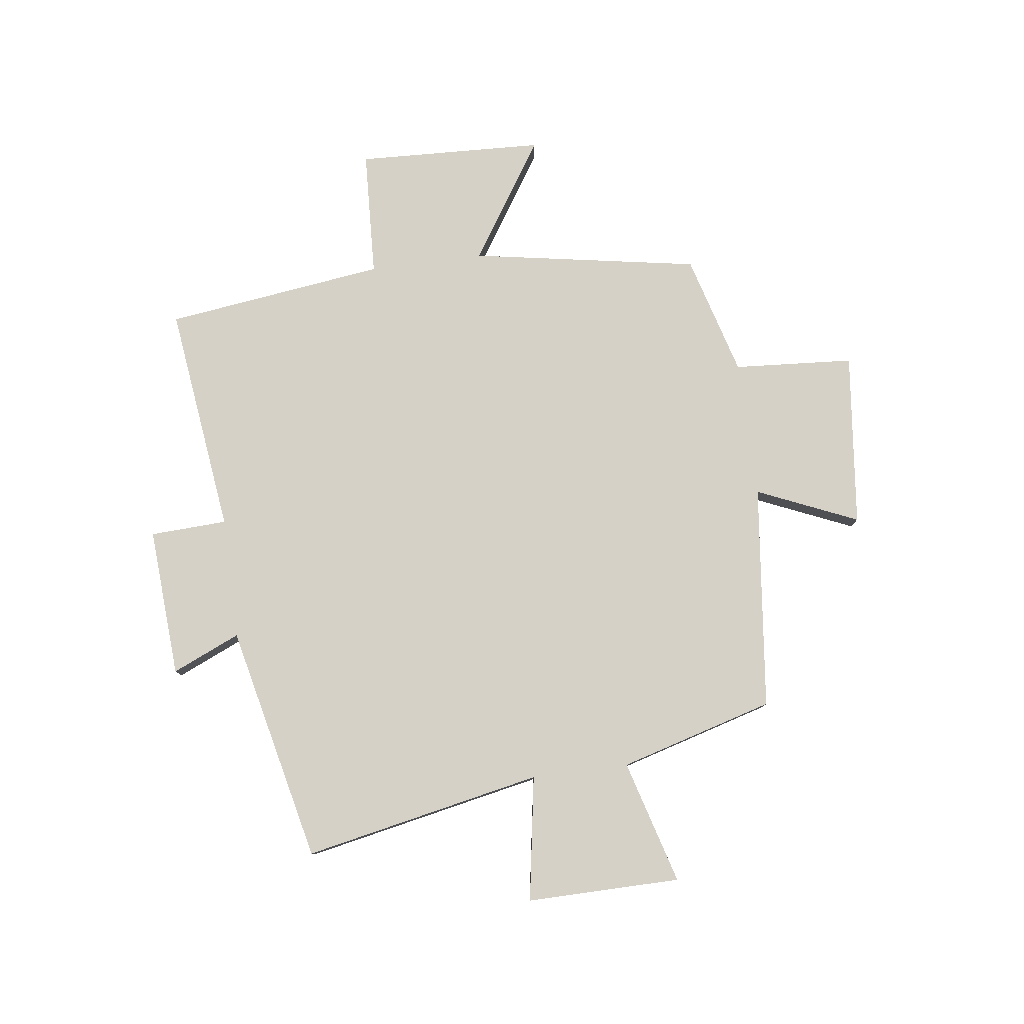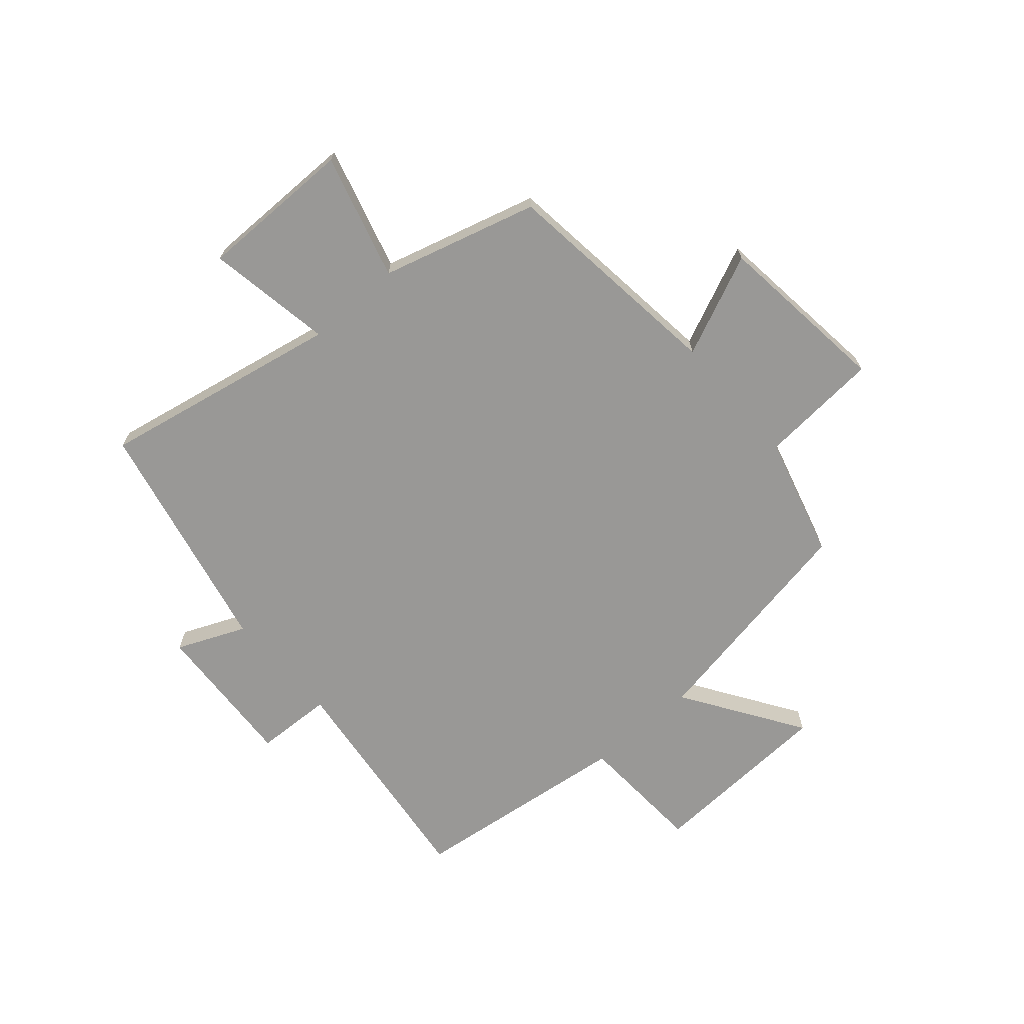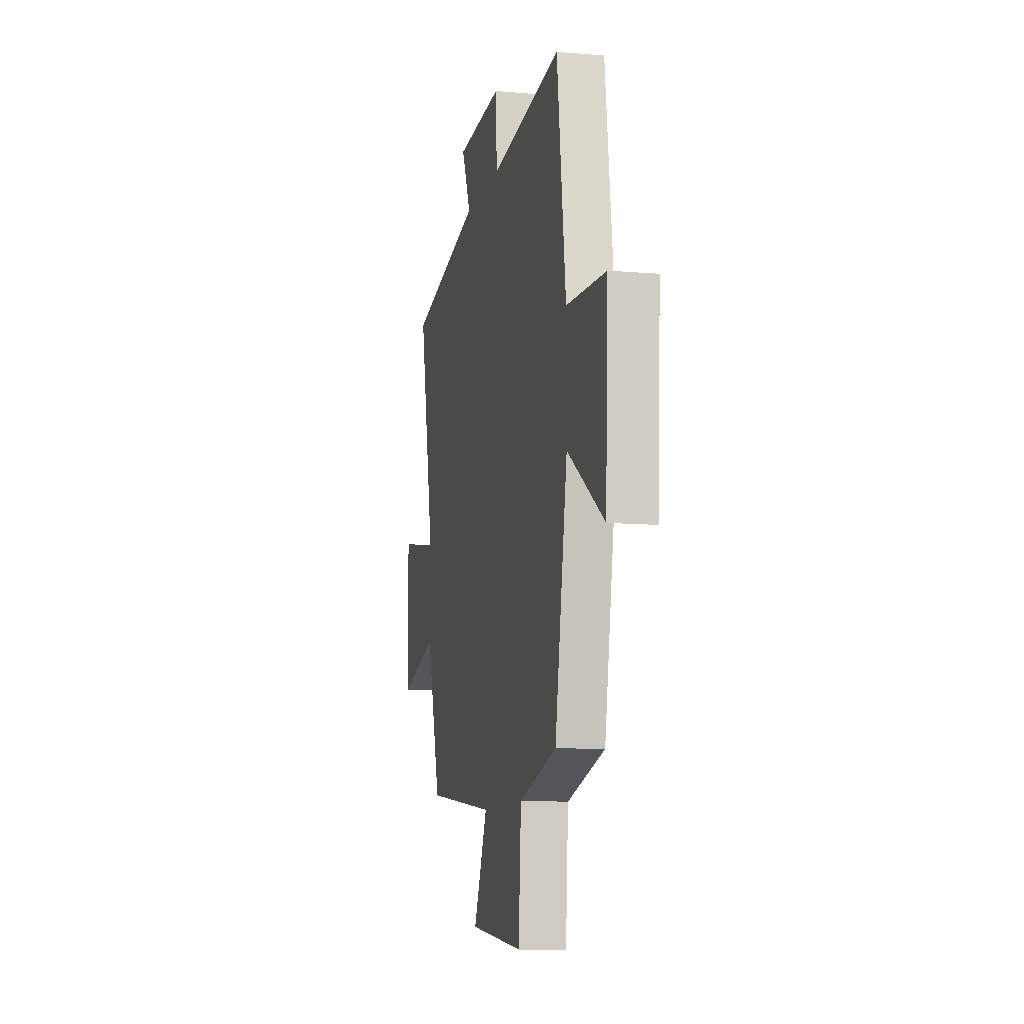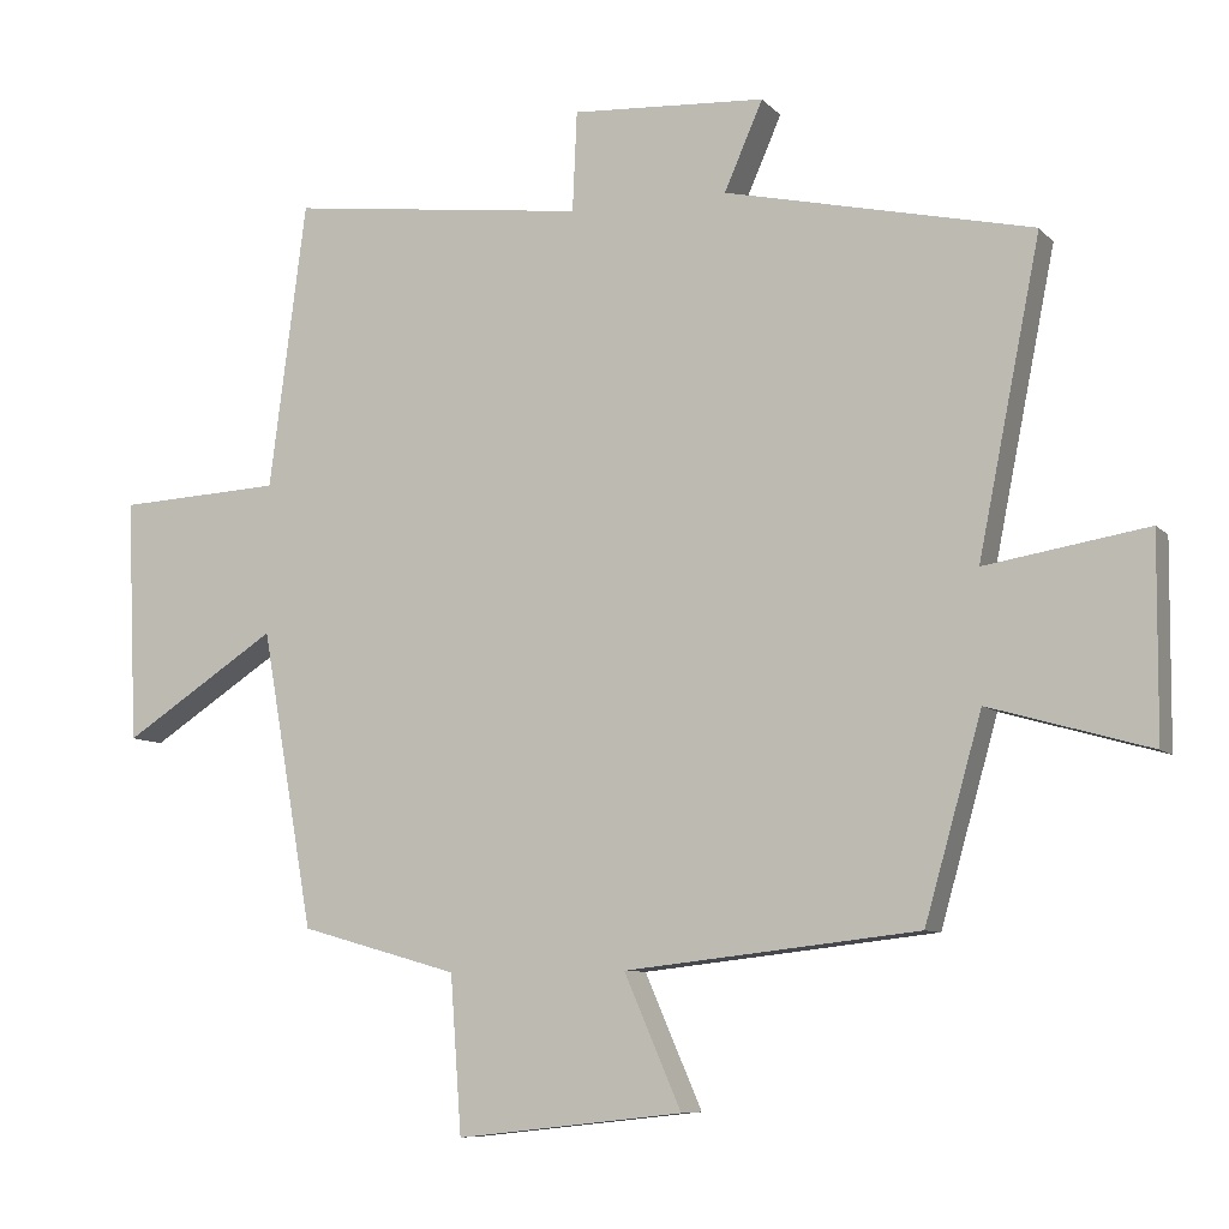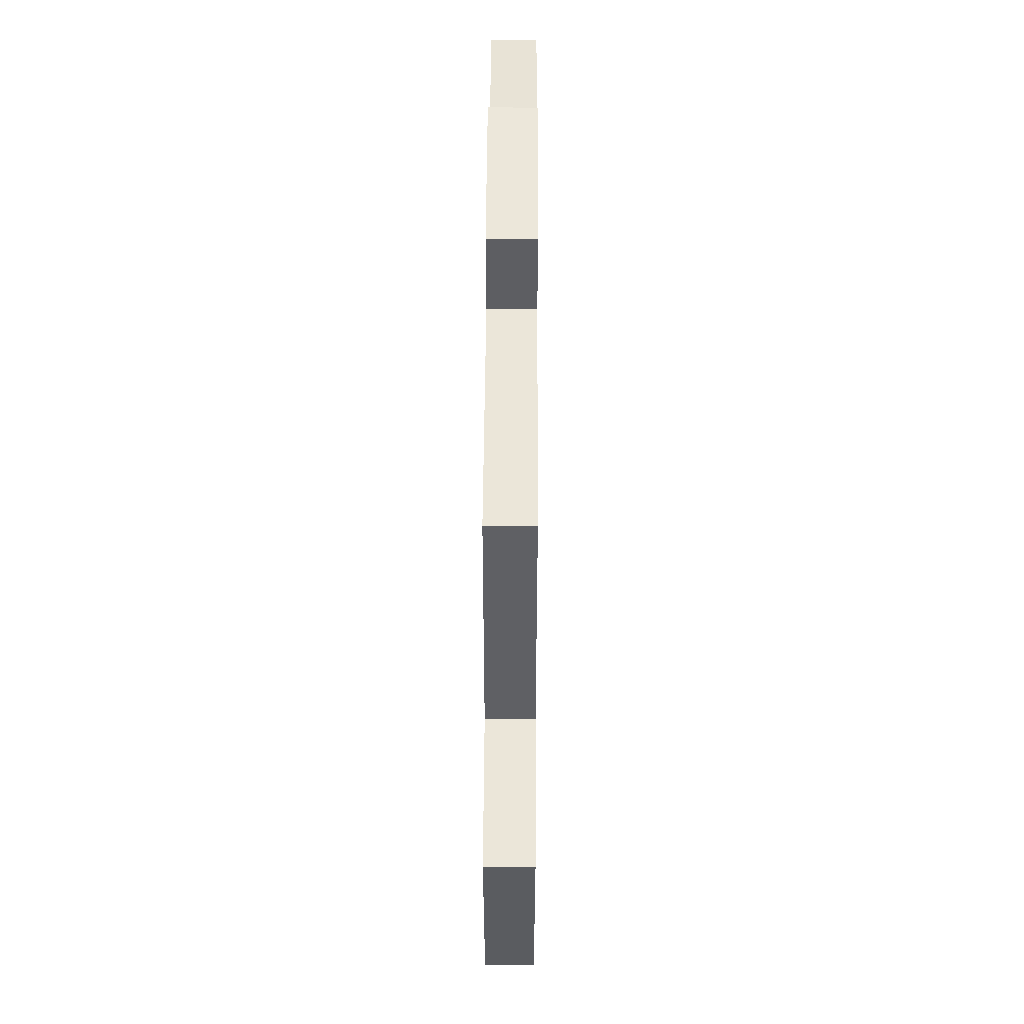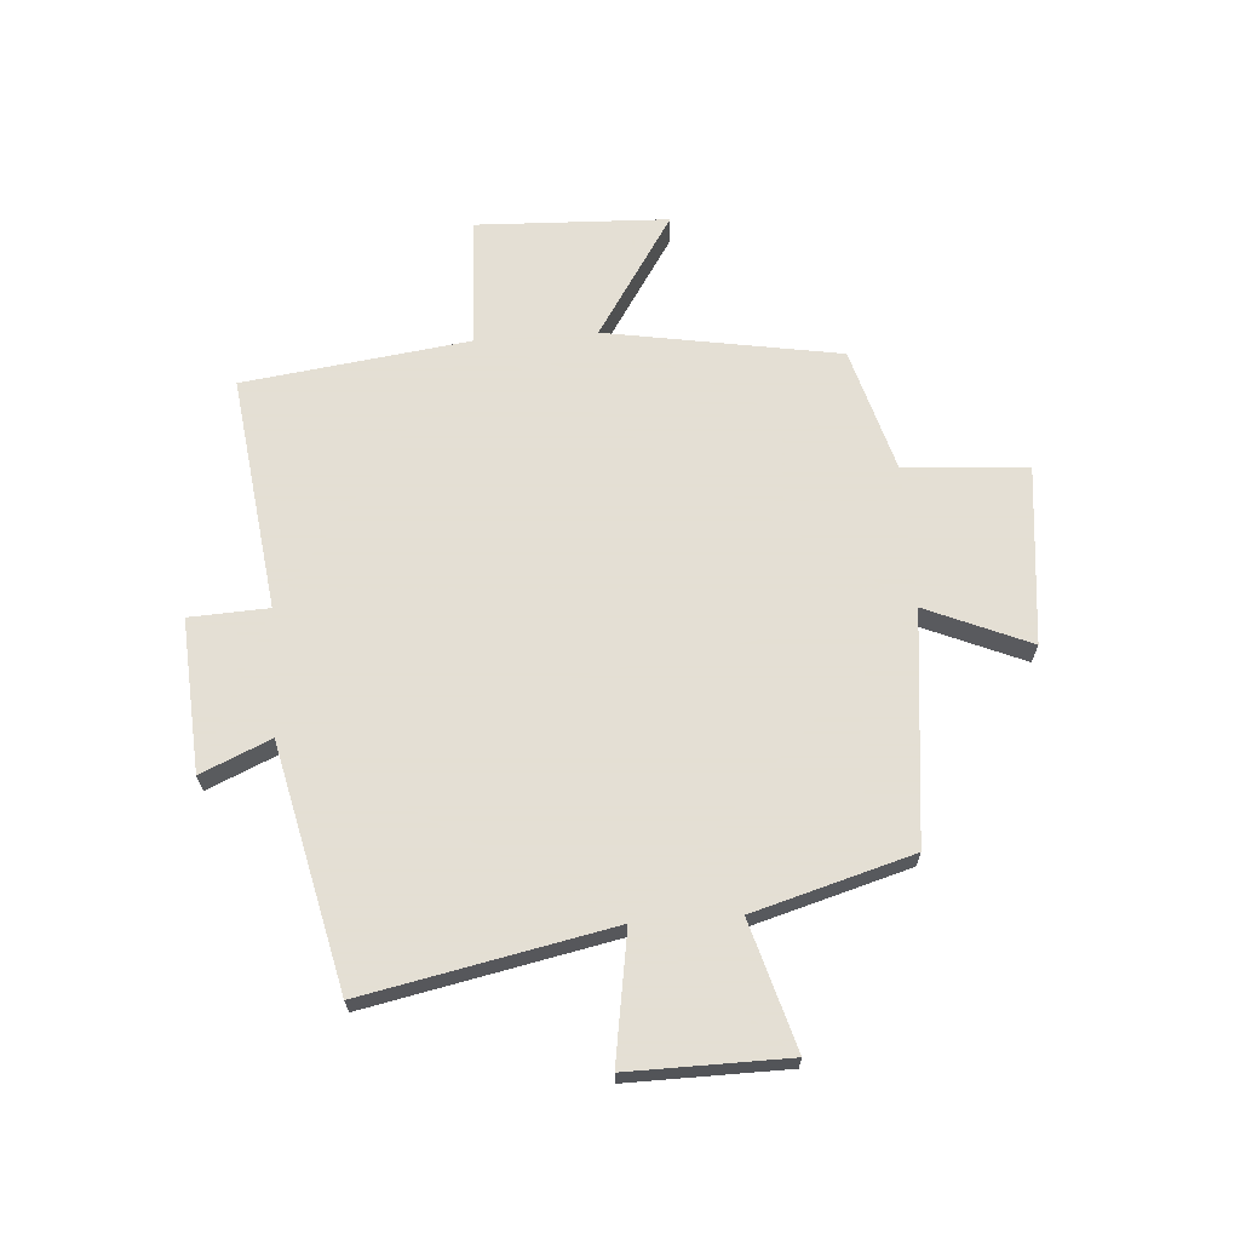
<metadata>
{"format":"obj","ext":"obj","renderer":"f3d","projection":"perspective","resolution":1024,"background":"white","views":[{"elev":79.5,"azim":82.5,"up":"+Y"},{"elev":-68.6,"azim":131.3,"up":"+Y"},{"elev":-10.0,"azim":-102.6,"up":"+Z"},{"elev":-8.3,"azim":23.1,"up":"+Z"},{"elev":54.0,"azim":-89.7,"up":"+Z"},{"elev":66.3,"azim":85.7,"up":"+Y"}]}
</metadata>
<code>
v 0.423 0.07 -0.455
v 0.027 0.07 -0.5
v 0.104 0.07 -0.677
v -0.202 0.07 -0.711
v -0.217 0.07 -0.5
v -0.43 0.07 -0.44
v -0.5 0.07 -0.04
v -0.708 0.07 -0.175
v -0.722 0.07 0.153
v -0.5 0.07 0.164
v -0.45 0.07 0.55
v -0.047 0.07 0.5
v -0.041 0.07 0.635
v 0.221 0.07 0.619
v 0.169 0.07 0.5
v 0.584 0.07 0.407
v 0.5 0.07 -0.012
v 0.719 0.07 0.024
v 0.717 0.07 -0.246
v 0.5 0.07 -0.184
v 0.423 0 -0.455
v 0.027 0 -0.5
v 0.104 0 -0.677
v -0.202 0 -0.711
v -0.217 0 -0.5
v -0.43 0 -0.44
v -0.5 0 -0.04
v -0.708 0 -0.175
v -0.722 0 0.153
v -0.5 0 0.164
v -0.45 0 0.55
v -0.047 0 0.5
v -0.041 0 0.635
v 0.221 0 0.619
v 0.169 0 0.5
v 0.584 0 0.407
v 0.5 0 -0.012
v 0.719 0 0.024
v 0.717 0 -0.246
v 0.5 0 -0.184
f 17 18 19 20
f 17 20 1 2
f 15 16 17 2
f 12 13 14 15
f 12 15 2
f 10 11 12 2
f 7 8 9 10
f 5 6 7 10
f 5 10 2 3
f 3 4 5
f 40 39 38 37
f 22 21 40 37
f 22 37 36 35
f 35 34 33 32
f 22 35 32
f 22 32 31 30
f 30 29 28 27
f 30 27 26 25
f 23 22 30 25
f 25 24 23
f 1 21 22 2
f 2 22 23 3
f 3 23 24 4
f 4 24 25 5
f 5 25 26 6
f 6 26 27 7
f 7 27 28 8
f 8 28 29 9
f 9 29 30 10
f 10 30 31 11
f 11 31 32 12
f 12 32 33 13
f 13 33 34 14
f 14 34 35 15
f 15 35 36 16
f 16 36 37 17
f 17 37 38 18
f 18 38 39 19
f 19 39 40 20
f 20 40 21 1

</code>
